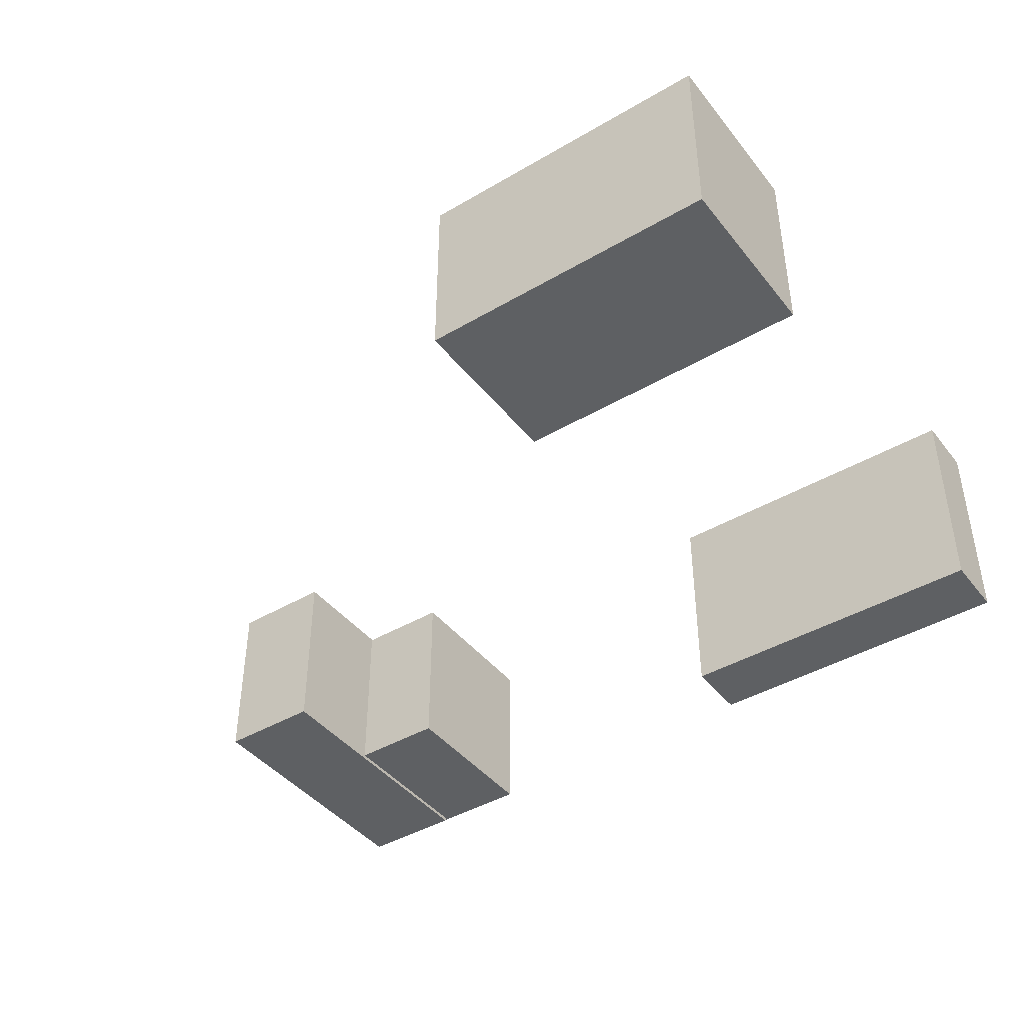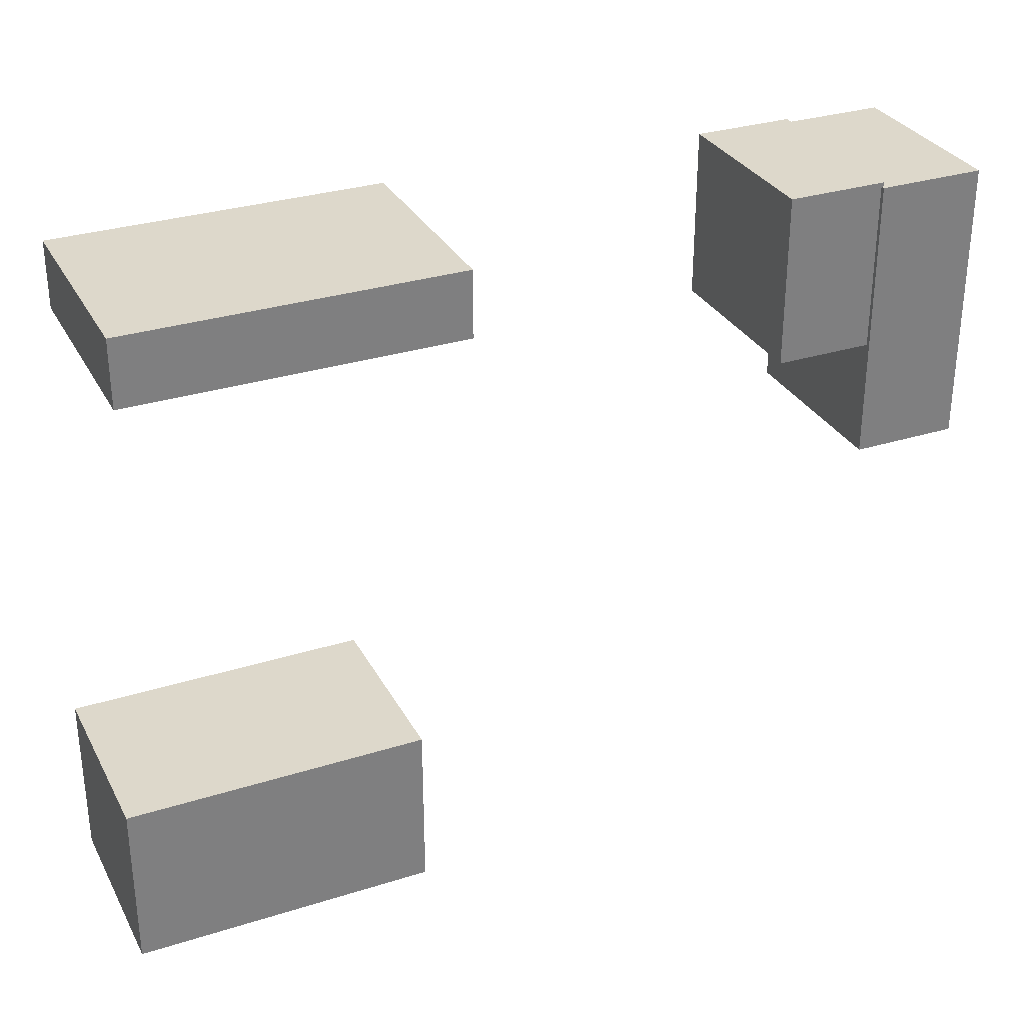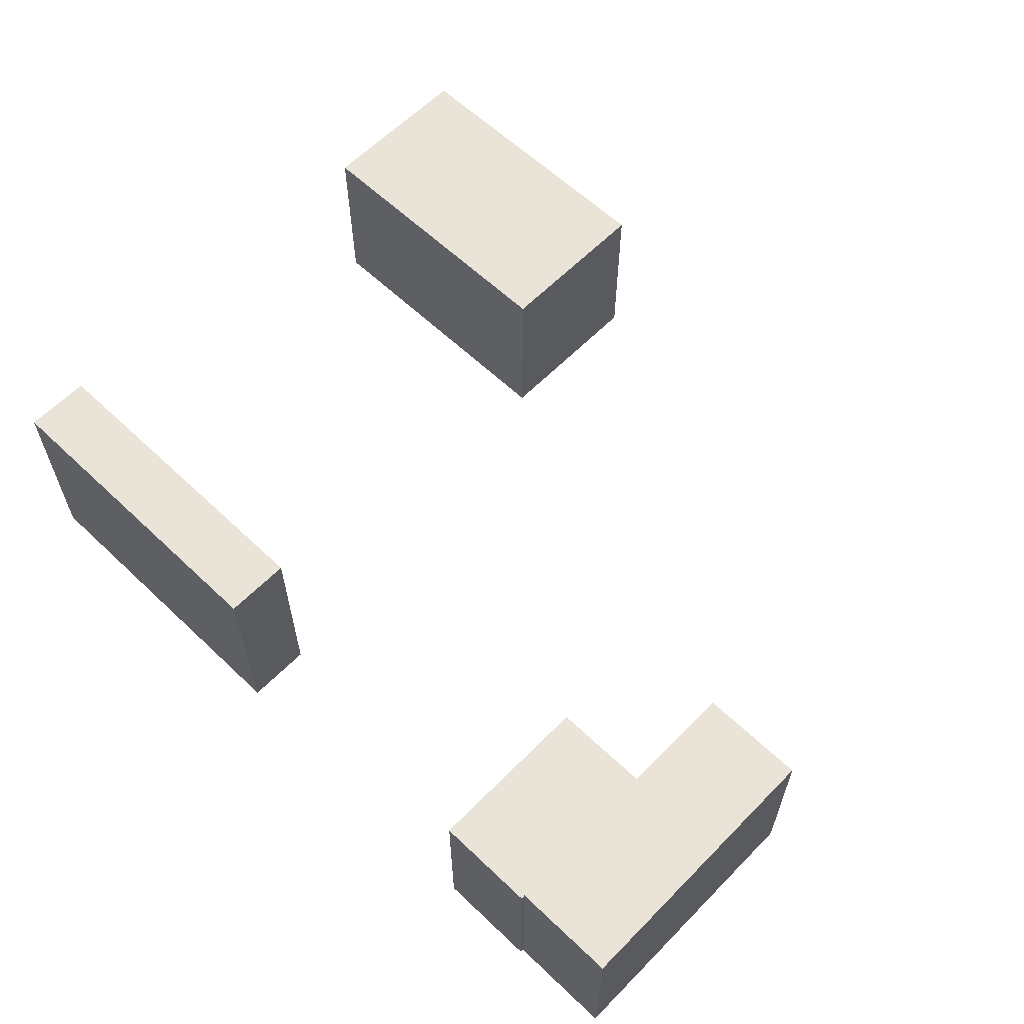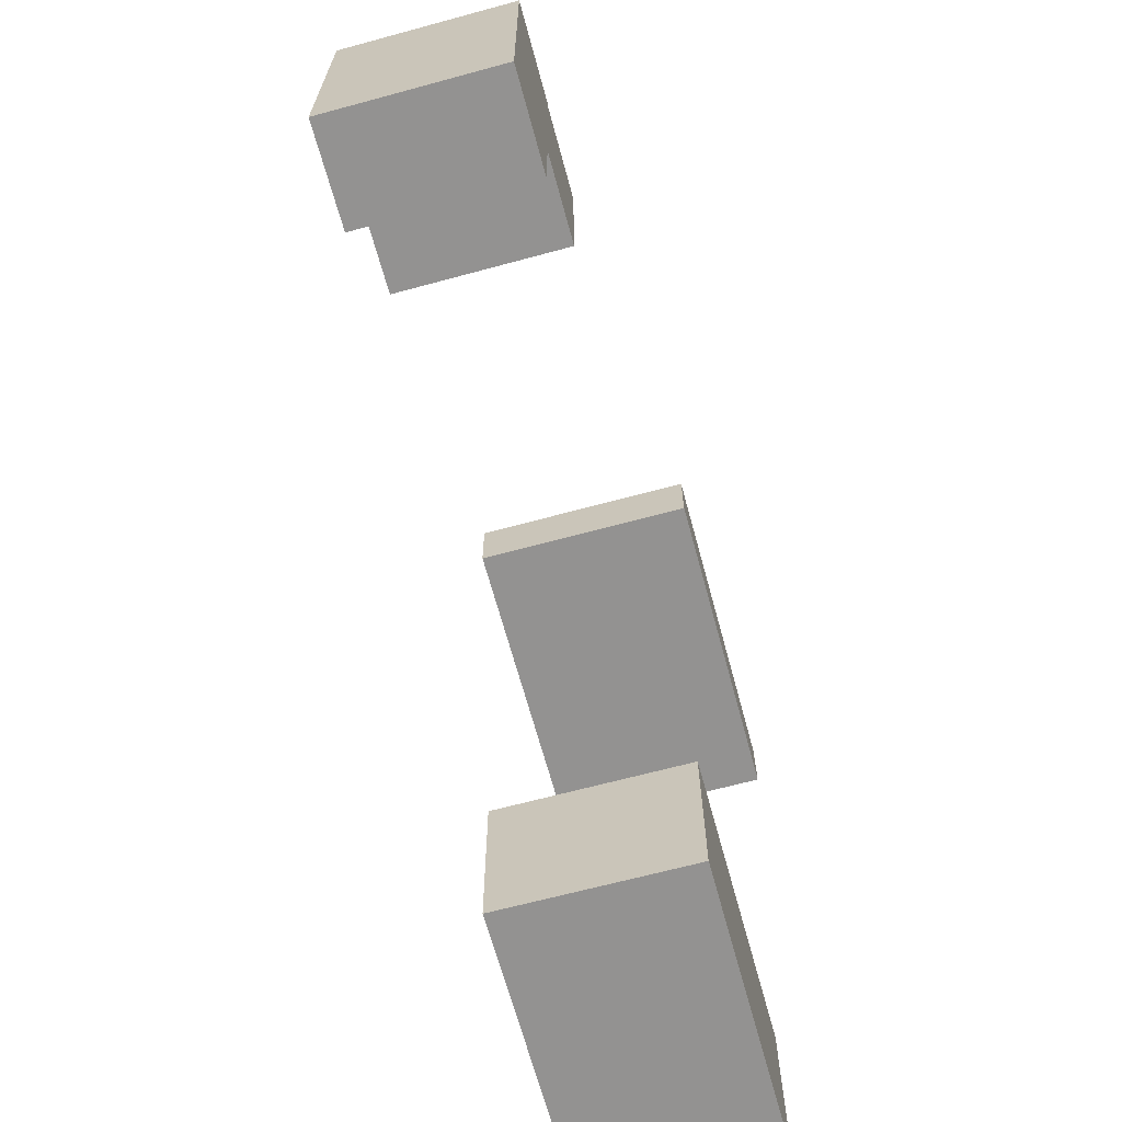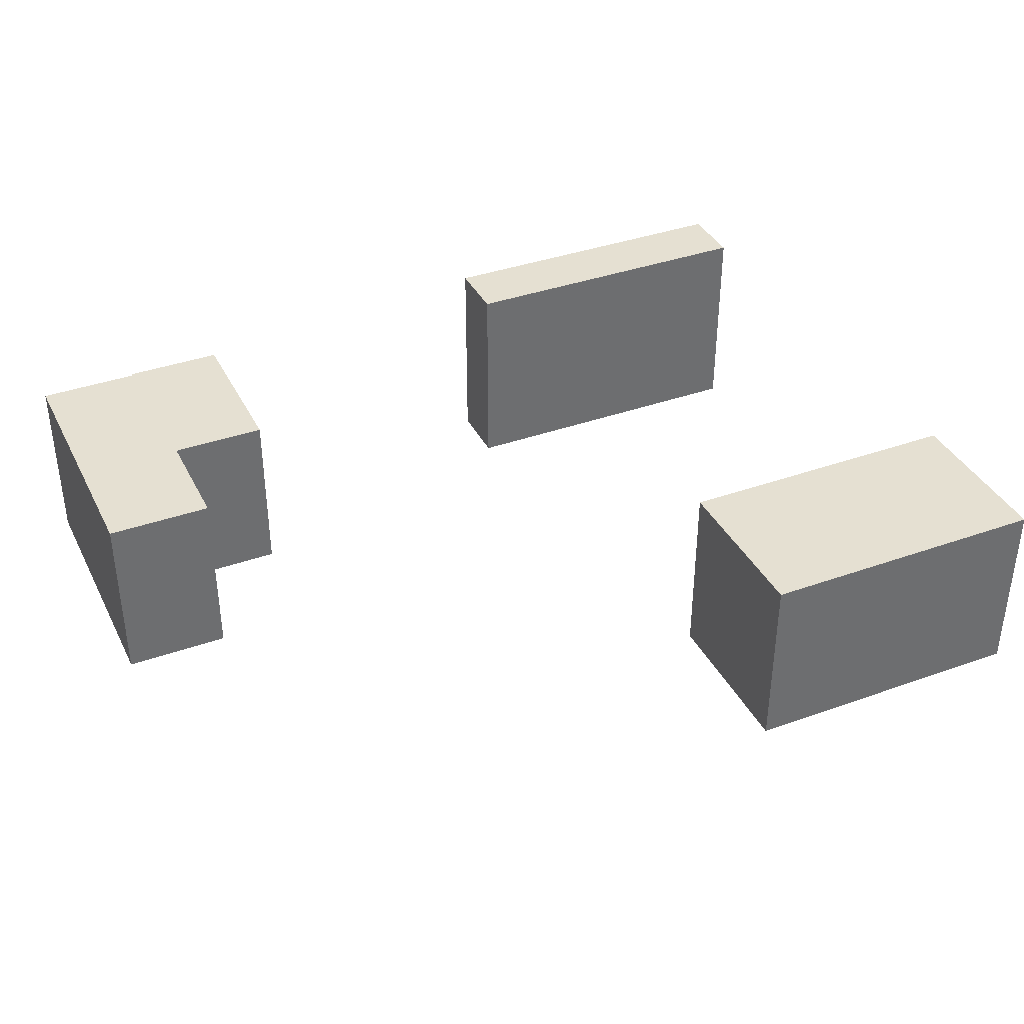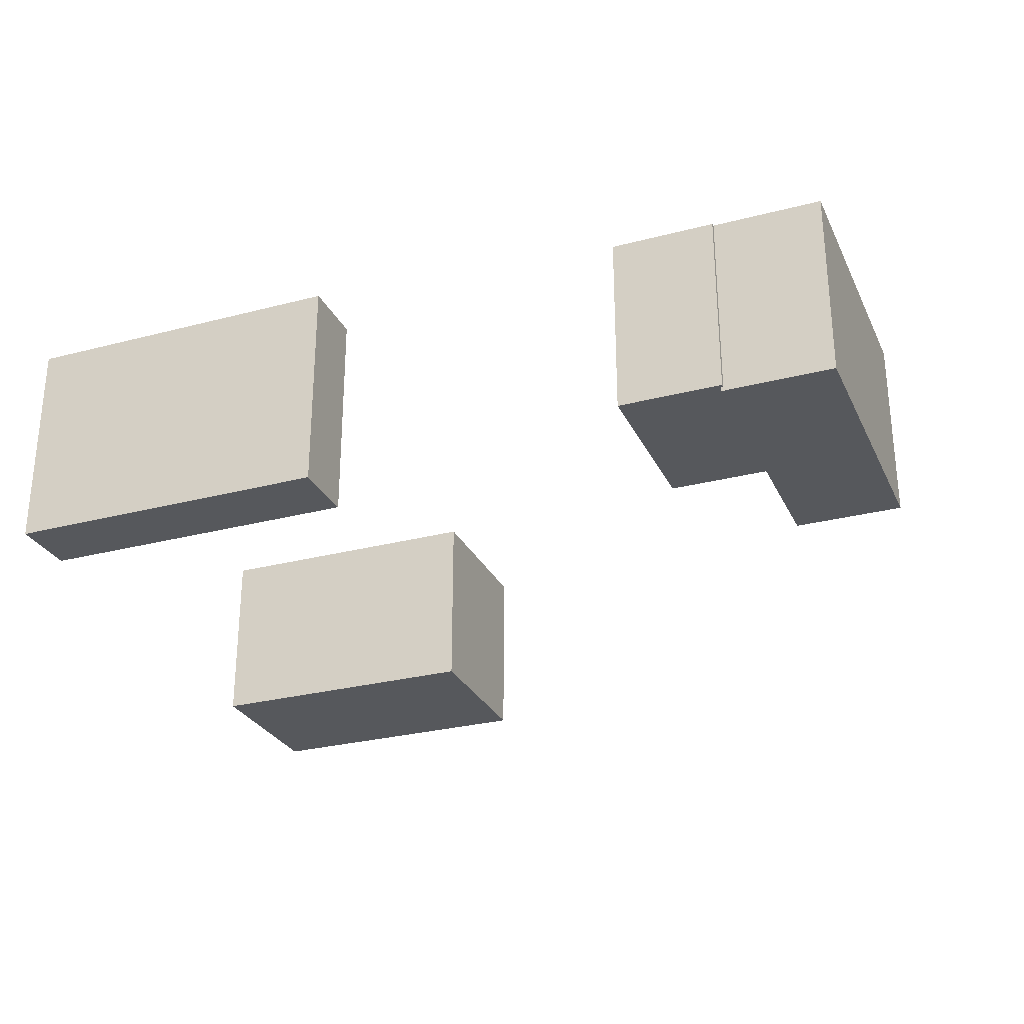
<metadata>
{"format":"obj","ext":"obj","renderer":"f3d","projection":"perspective","resolution":1024,"background":"white","views":[{"elev":-42.6,"azim":-145.0,"up":"+Y"},{"elev":31.1,"azim":-24.2,"up":"+Z"},{"elev":60.8,"azim":44.1,"up":"+Y"},{"elev":-66.4,"azim":105.2,"up":"+Z"},{"elev":37.7,"azim":155.5,"up":"+Y"},{"elev":-28.2,"azim":21.6,"up":"+Y"}]}
</metadata>
<code>
o Desk
v 29.6 -0.5592 50.4
v 29.6 27.16 50.4
v 29.6 -0.5592 8.1
v 29.6 27.16 8.1
v 45.6 -0.5592 50.4
v 45.6 27.16 50.4
v 45.6 -0.5592 8.1
v 45.6 27.16 8.1
f 2 3 1
f 4 7 3
f 8 5 7
f 6 1 5
f 7 1 3
f 4 6 8
f 2 4 3
f 4 8 7
f 8 6 5
f 6 2 1
f 7 5 1
f 4 2 6
o Ruck
v -82.6 -0.6592 49.8
v -82.6 31.54 49.8
v -82.6 -0.6592 39.8
v -82.6 31.54 39.8
v -33.5 -0.6592 49.8
v -33.5 31.54 49.8
v -33.5 -0.6592 39.8
v -33.5 31.54 39.8
f 12 15 11
f 16 13 15
f 14 9 13
f 15 9 11
f 12 14 16
f 12 16 15
f 16 14 13
f 14 10 9
f 15 13 9
f 12 10 14
f 9 12 11
f 9 10 12
o Bed
v -86.9 -0.3592 -24.3
v -86.9 28.04 -24.3
v -86.9 -0.3592 -49.5
v -86.9 28.04 -49.5
v -42.3 -0.3592 -24.3
v -42.3 28.04 -24.3
v -42.3 -0.3592 -49.5
v -42.3 28.04 -49.5
f 18 19 17
f 20 23 19
f 24 21 23
f 22 17 21
f 23 17 19
f 20 22 24
f 18 20 19
f 20 24 23
f 24 22 21
f 22 18 17
f 23 21 17
f 20 18 22
o Chair
v 15 0.0408 51
v 15 27.04 51
v 15 0.0408 25.5
v 15 27.04 25.5
v 30 0.0408 51
v 30 27.04 51
v 30 0.0408 25.5
v 30 27.04 25.5
f 26 27 25
f 28 31 27
f 32 29 31
f 30 25 29
f 31 25 27
f 28 30 32
f 26 28 27
f 28 32 31
f 32 30 29
f 30 26 25
f 31 29 25
f 28 26 30

</code>
